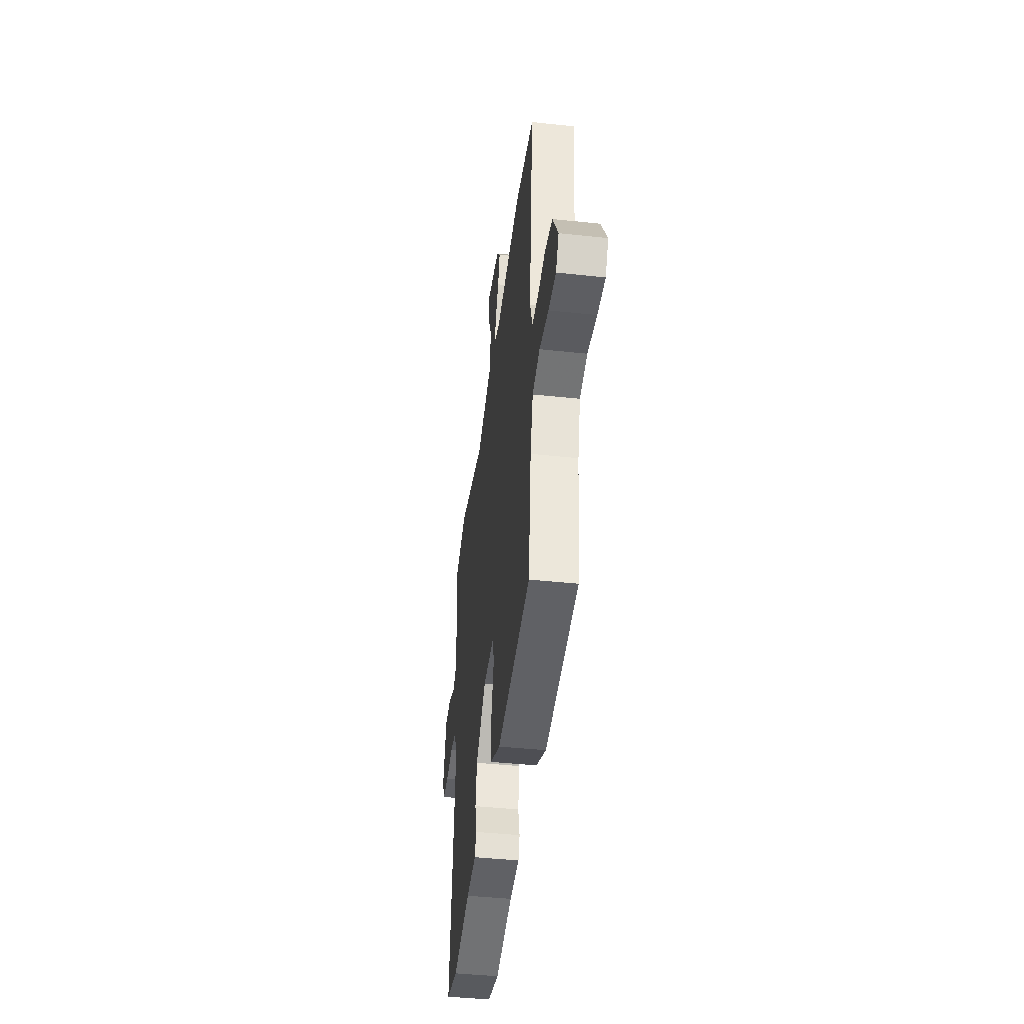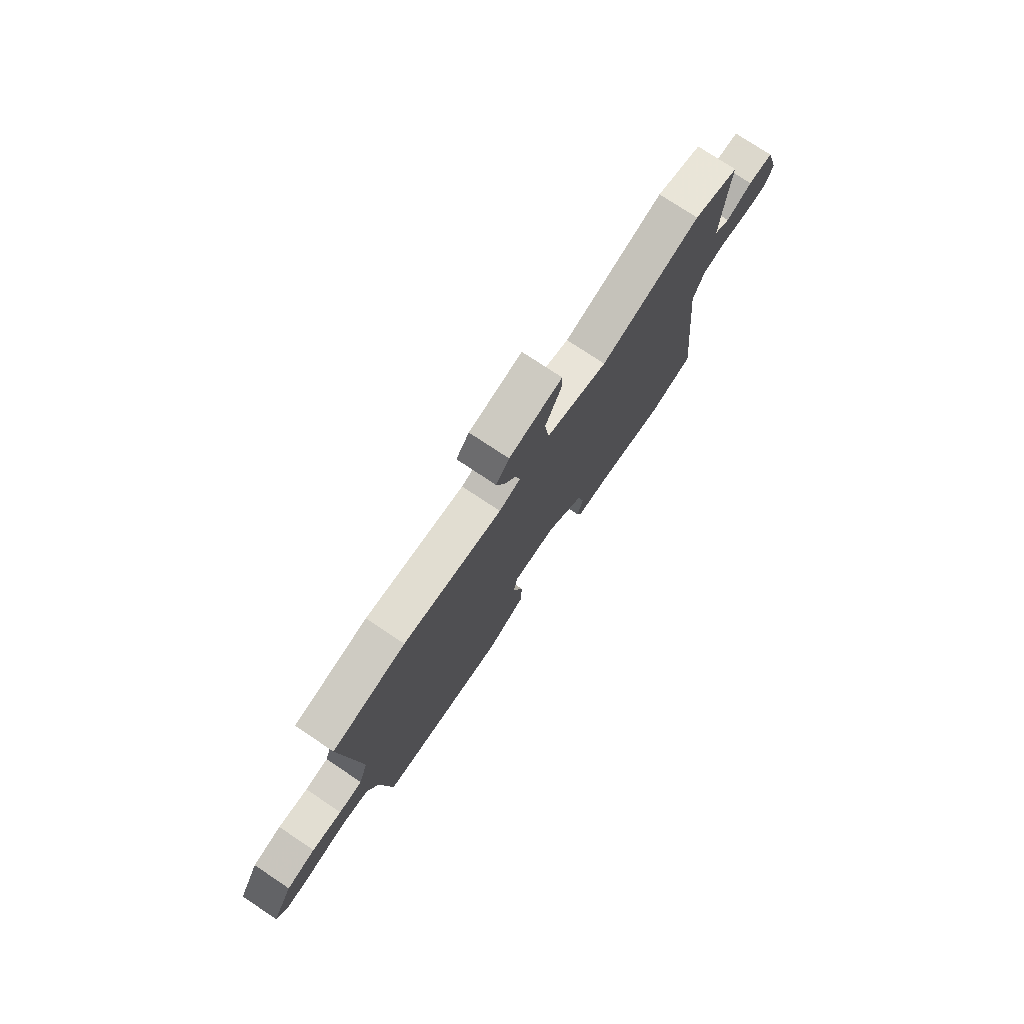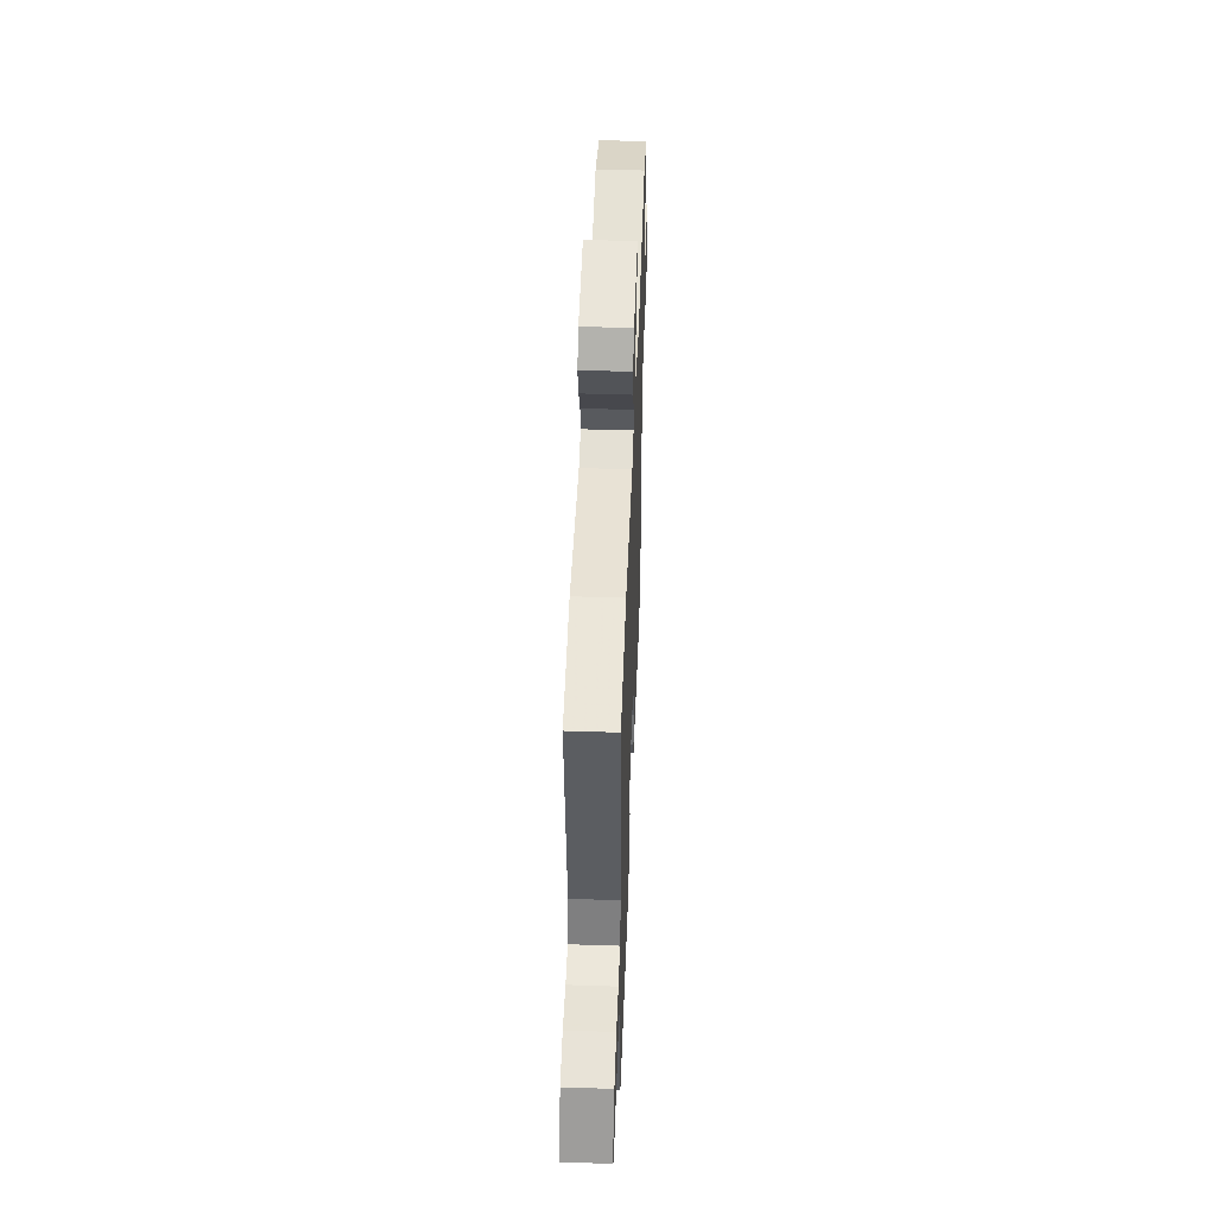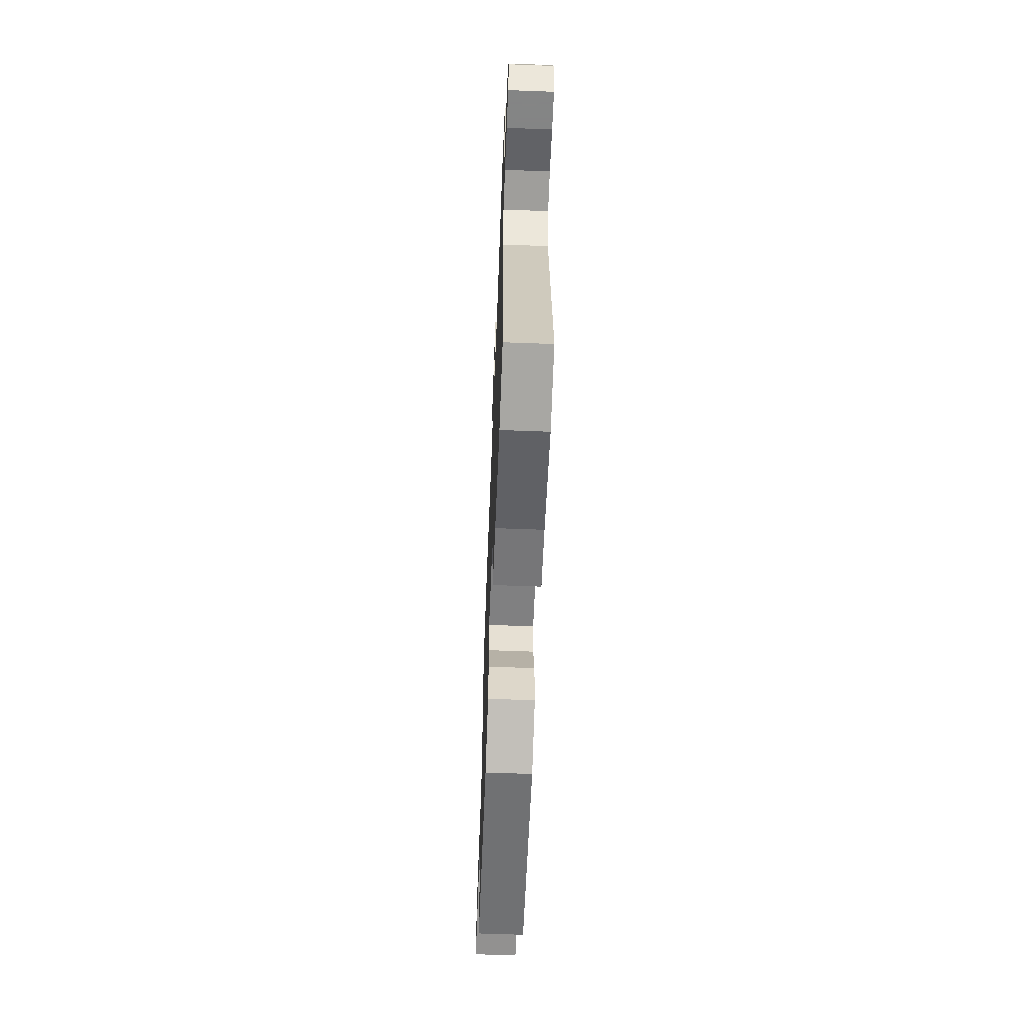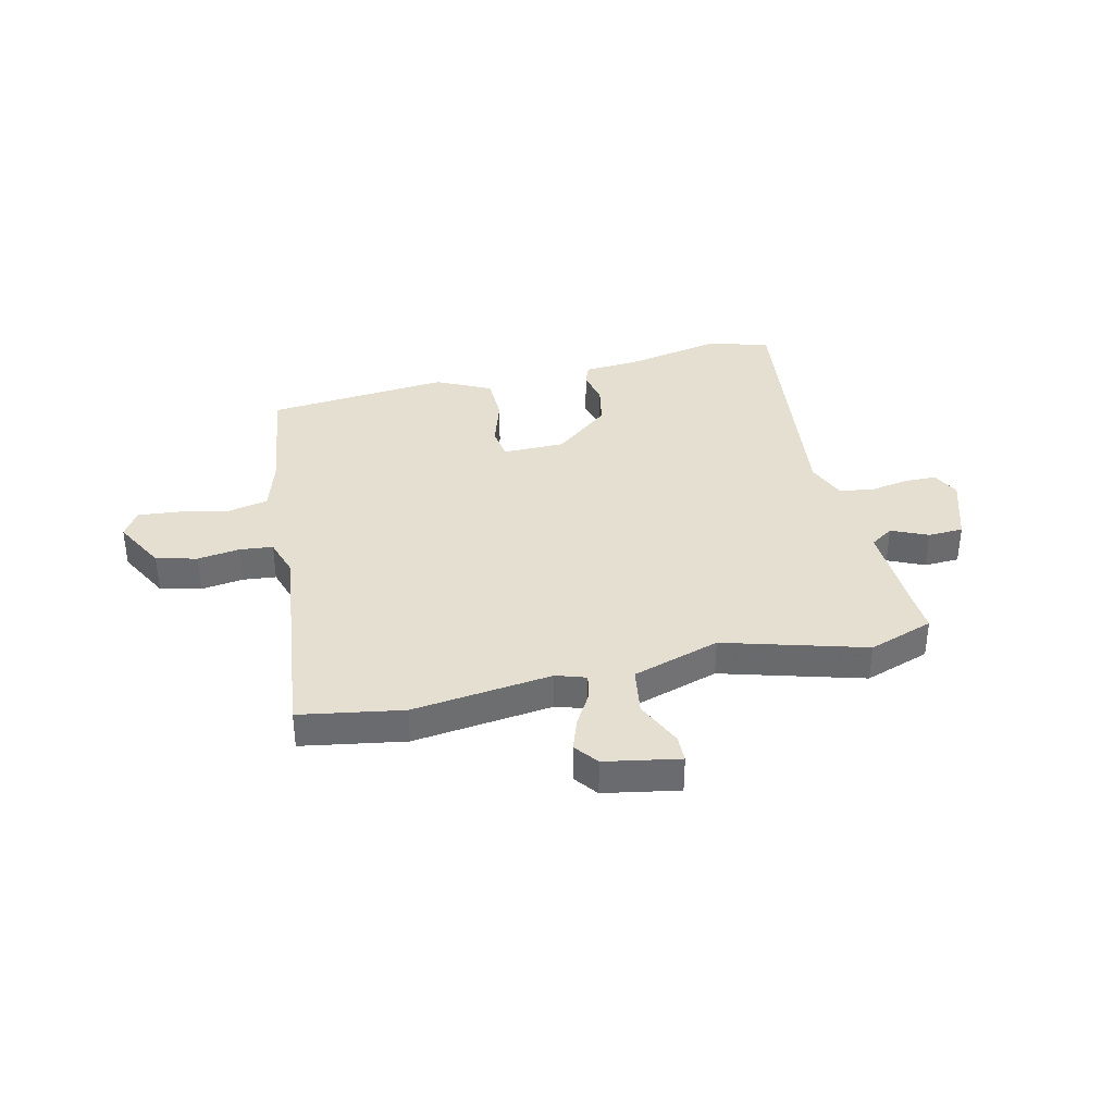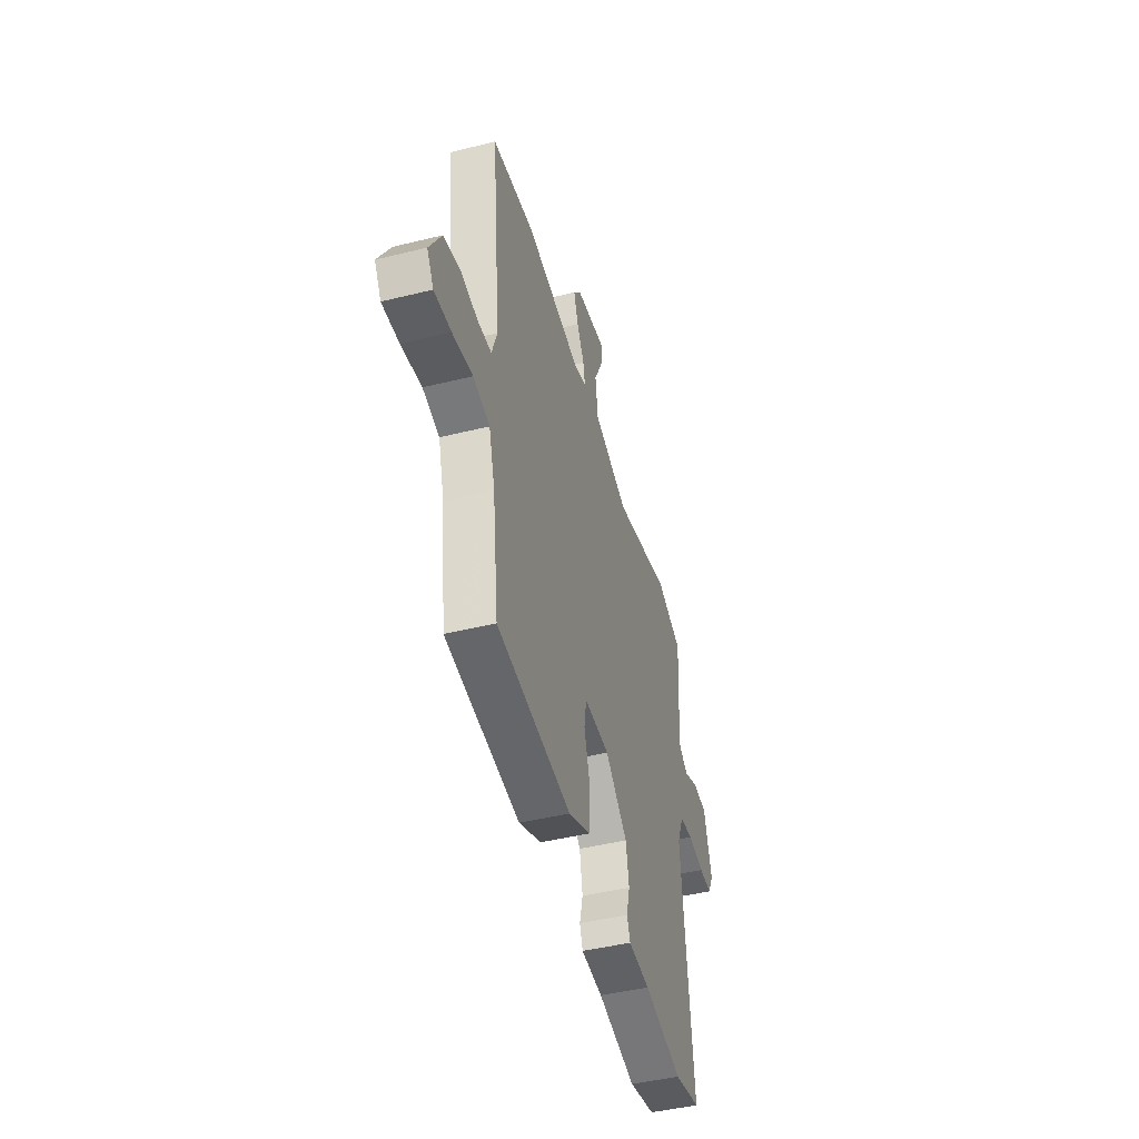
<metadata>
{"format":"obj","ext":"obj","renderer":"f3d","projection":"perspective","resolution":1024,"background":"white","views":[{"elev":-43.2,"azim":-97.3,"up":"+Z"},{"elev":76.1,"azim":-56.3,"up":"+Z"},{"elev":48.7,"azim":-87.9,"up":"+Z"},{"elev":-61.6,"azim":87.8,"up":"+Z"},{"elev":36.8,"azim":-12.2,"up":"+Y"},{"elev":-45.8,"azim":-74.2,"up":"+Z"}]}
</metadata>
<code>
v -0.572 0.07 0.489
v -0.382 0.07 0.518
v -0.125 0.07 0.482
v -0.07 0.07 0.499
v -0.079 0.07 0.546
v -0.113 0.07 0.606
v -0.133 0.07 0.666
v -0.099 0.07 0.709
v 0.039 0.07 0.732
v 0.039 0.07 0.682
v -0.002 0.07 0.596
v 0.01 0.07 0.508
v 0.17 0.07 0.455
v 0.431 0.07 0.525
v 0.55 0.07 0.482
v 0.544 0.07 0.407
v 0.534 0.07 0.233
v 0.576 0.07 0.204
v 0.643 0.07 0.233
v 0.708 0.07 0.229
v 0.745 0.07 0.106
v 0.72 0.07 0.056
v 0.66 0.07 0.056
v 0.587 0.07 0.07
v 0.525 0.07 0.06
v 0.495 0.07 -0.012
v 0.544 0.07 -0.49
v 0.425 0.07 -0.517
v 0.251 0.07 -0.479
v 0.153 0.07 -0.471
v 0.139 0.07 -0.432
v 0.154 0.07 -0.371
v 0.14 0.07 -0.294
v 0.039 0.07 -0.209
v -0.075 0.07 -0.206
v -0.085 0.07 -0.266
v -0.058 0.07 -0.357
v -0.061 0.07 -0.442
v -0.162 0.07 -0.489
v -0.497 0.07 -0.452
v -0.524 0.07 -0.233
v -0.551 0.07 -0.137
v -0.626 0.07 -0.12
v -0.717 0.07 -0.137
v -0.793 0.07 -0.143
v -0.823 0.07 -0.094
v -0.769 0.07 0.002
v -0.694 0.07 0.019
v -0.616 0.07 0.007
v -0.555 0.07 0.012
v -0.531 0.07 0.083
v -0.572 0 0.489
v -0.382 0 0.518
v -0.125 0 0.482
v -0.07 0 0.499
v -0.079 0 0.546
v -0.113 0 0.606
v -0.133 0 0.666
v -0.099 0 0.709
v 0.039 0 0.732
v 0.039 0 0.682
v -0.002 0 0.596
v 0.01 0 0.508
v 0.17 0 0.455
v 0.431 0 0.525
v 0.55 0 0.482
v 0.544 0 0.407
v 0.534 0 0.233
v 0.576 0 0.204
v 0.643 0 0.233
v 0.708 0 0.229
v 0.745 0 0.106
v 0.72 0 0.056
v 0.66 0 0.056
v 0.587 0 0.07
v 0.525 0 0.06
v 0.495 0 -0.012
v 0.544 0 -0.49
v 0.425 0 -0.517
v 0.251 0 -0.479
v 0.153 0 -0.471
v 0.139 0 -0.432
v 0.154 0 -0.371
v 0.14 0 -0.294
v 0.039 0 -0.209
v -0.075 0 -0.206
v -0.085 0 -0.266
v -0.058 0 -0.357
v -0.061 0 -0.442
v -0.162 0 -0.489
v -0.497 0 -0.452
v -0.524 0 -0.233
v -0.551 0 -0.137
v -0.626 0 -0.12
v -0.717 0 -0.137
v -0.793 0 -0.143
v -0.823 0 -0.094
v -0.769 0 0.002
v -0.694 0 0.019
v -0.616 0 0.007
v -0.555 0 0.012
v -0.531 0 0.083
f 46 47 48 49
f 46 49 50
f 43 44 45 46
f 43 46 50
f 42 43 50
f 41 42 50 51
f 39 40 41 51
f 36 37 38 39
f 35 36 39 51
f 29 30 31 32
f 29 32 33
f 26 27 28 29
f 25 26 29 33
f 21 22 23 24
f 21 24 25
f 18 19 20 21
f 18 21 25
f 17 18 25 33
f 13 14 15 16
f 13 16 17 33
f 8 9 10 11
f 8 11 12
f 5 6 7 8
f 4 5 8 12
f 3 4 12 13
f 1 2 3
f 34 35 51 1
f 13 33 34
f 1 3 13 34
f 100 99 98 97
f 101 100 97
f 97 96 95 94
f 101 97 94
f 101 94 93
f 102 101 93 92
f 102 92 91 90
f 90 89 88 87
f 102 90 87 86
f 83 82 81 80
f 84 83 80
f 80 79 78 77
f 84 80 77 76
f 75 74 73 72
f 76 75 72
f 72 71 70 69
f 76 72 69
f 84 76 69 68
f 67 66 65 64
f 84 68 67 64
f 62 61 60 59
f 63 62 59
f 59 58 57 56
f 63 59 56 55
f 64 63 55 54
f 54 53 52
f 52 102 86 85
f 85 84 64
f 85 64 54 52
f 1 52 53 2
f 2 53 54 3
f 3 54 55 4
f 4 55 56 5
f 5 56 57 6
f 6 57 58 7
f 7 58 59 8
f 8 59 60 9
f 9 60 61 10
f 10 61 62 11
f 11 62 63 12
f 12 63 64 13
f 13 64 65 14
f 14 65 66 15
f 15 66 67 16
f 16 67 68 17
f 17 68 69 18
f 18 69 70 19
f 19 70 71 20
f 20 71 72 21
f 21 72 73 22
f 22 73 74 23
f 23 74 75 24
f 24 75 76 25
f 25 76 77 26
f 26 77 78 27
f 27 78 79 28
f 28 79 80 29
f 29 80 81 30
f 30 81 82 31
f 31 82 83 32
f 32 83 84 33
f 33 84 85 34
f 34 85 86 35
f 35 86 87 36
f 36 87 88 37
f 37 88 89 38
f 38 89 90 39
f 39 90 91 40
f 40 91 92 41
f 41 92 93 42
f 42 93 94 43
f 43 94 95 44
f 44 95 96 45
f 45 96 97 46
f 46 97 98 47
f 47 98 99 48
f 48 99 100 49
f 49 100 101 50
f 50 101 102 51
f 51 102 52 1

</code>
